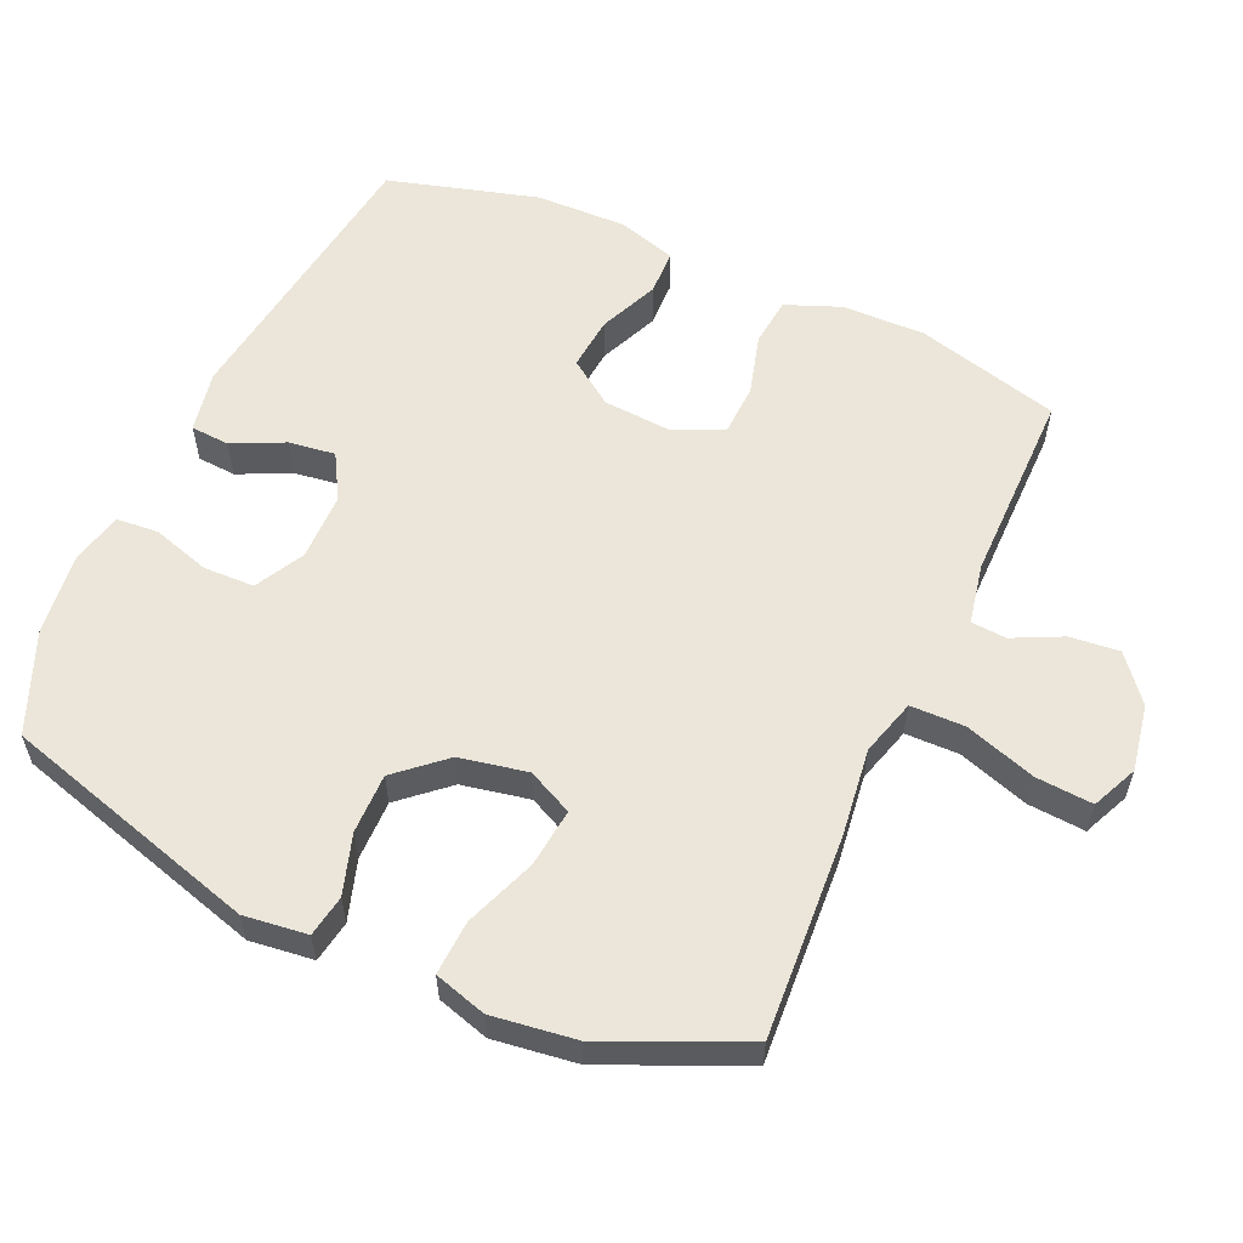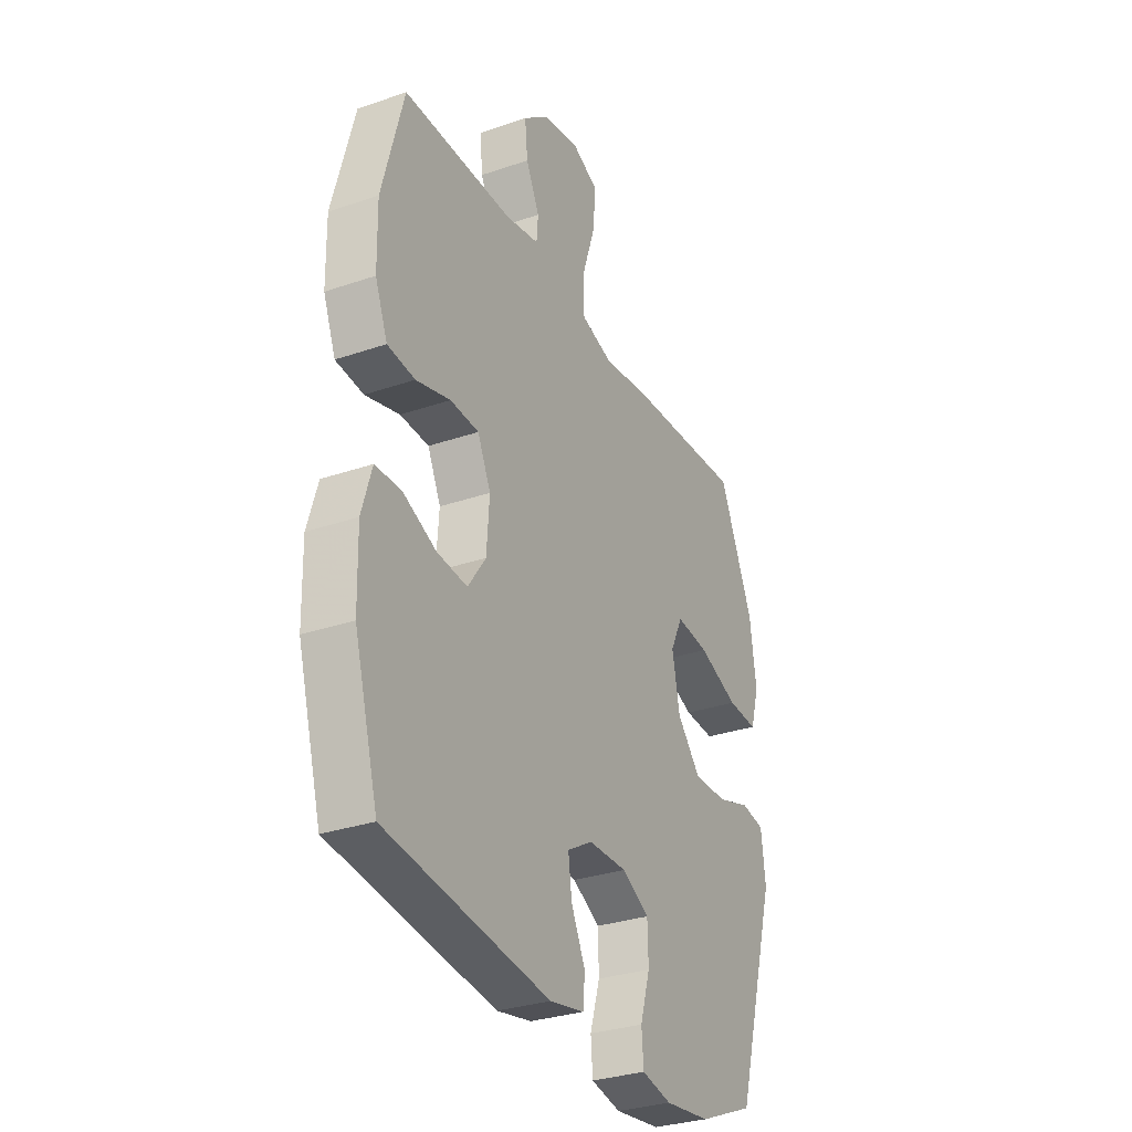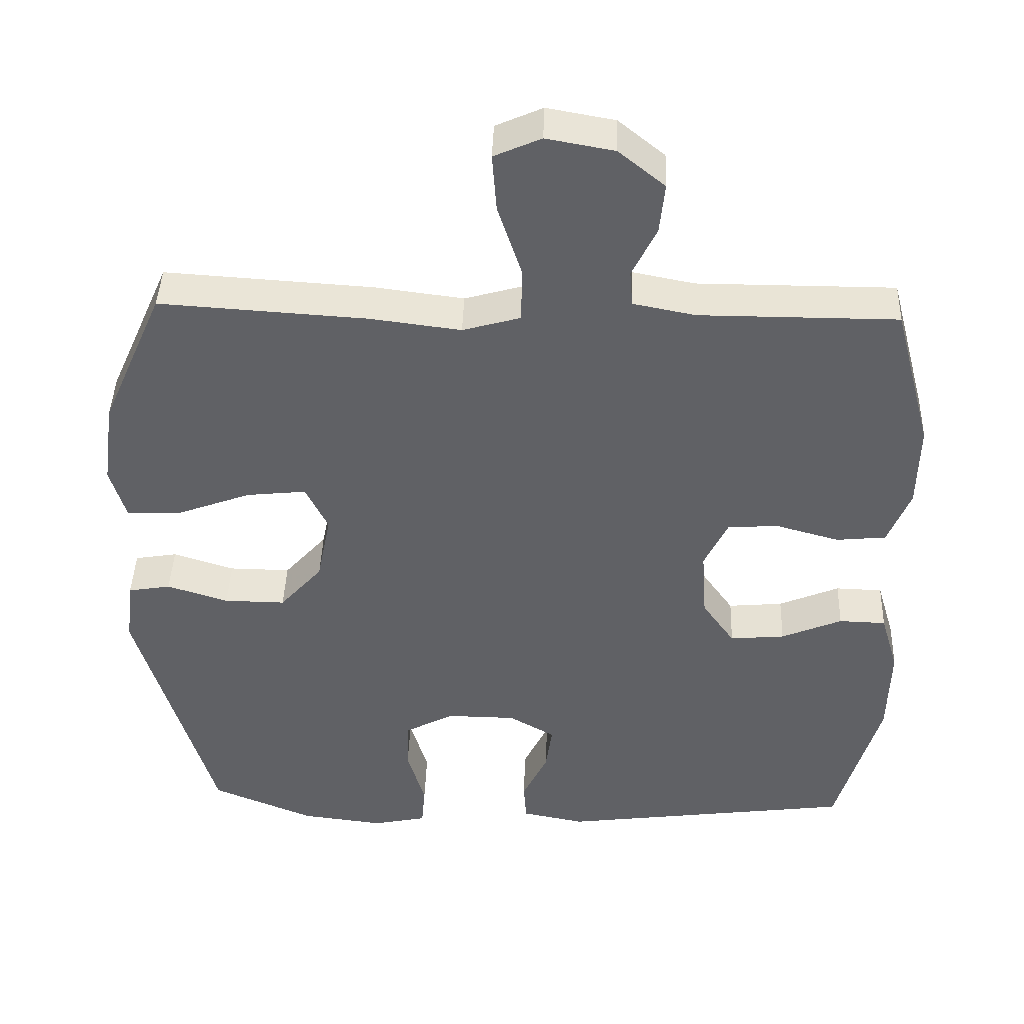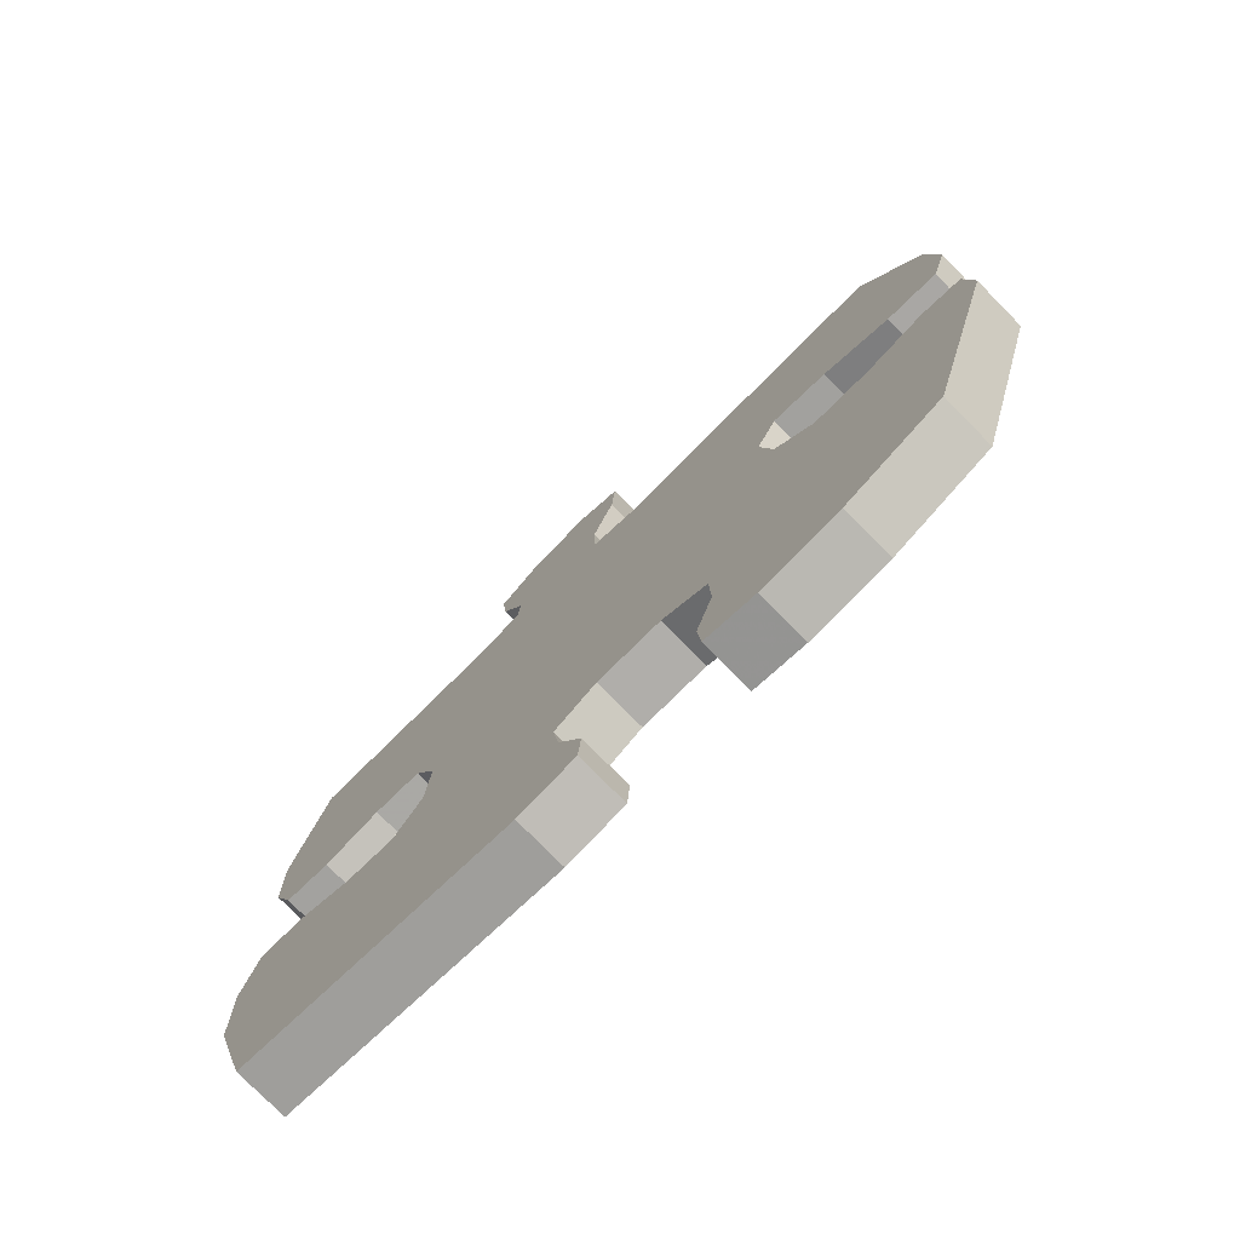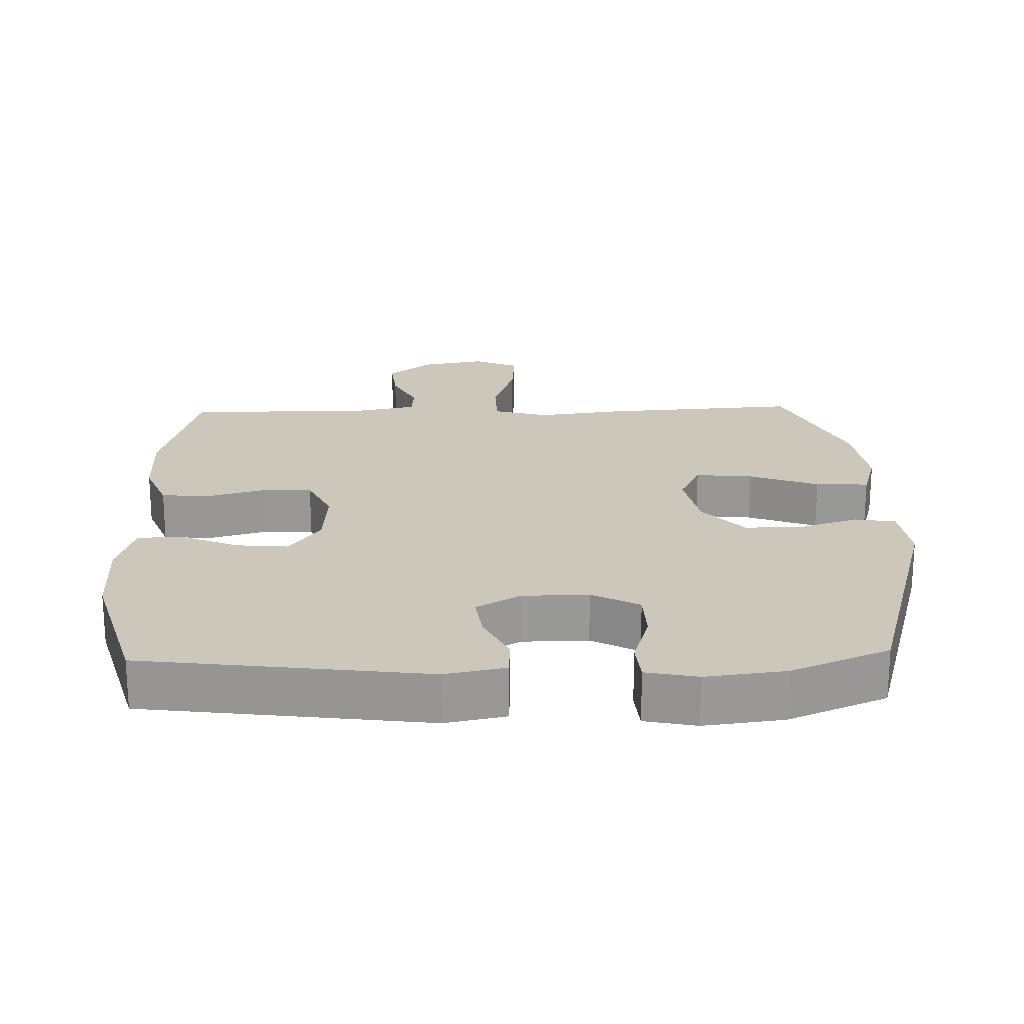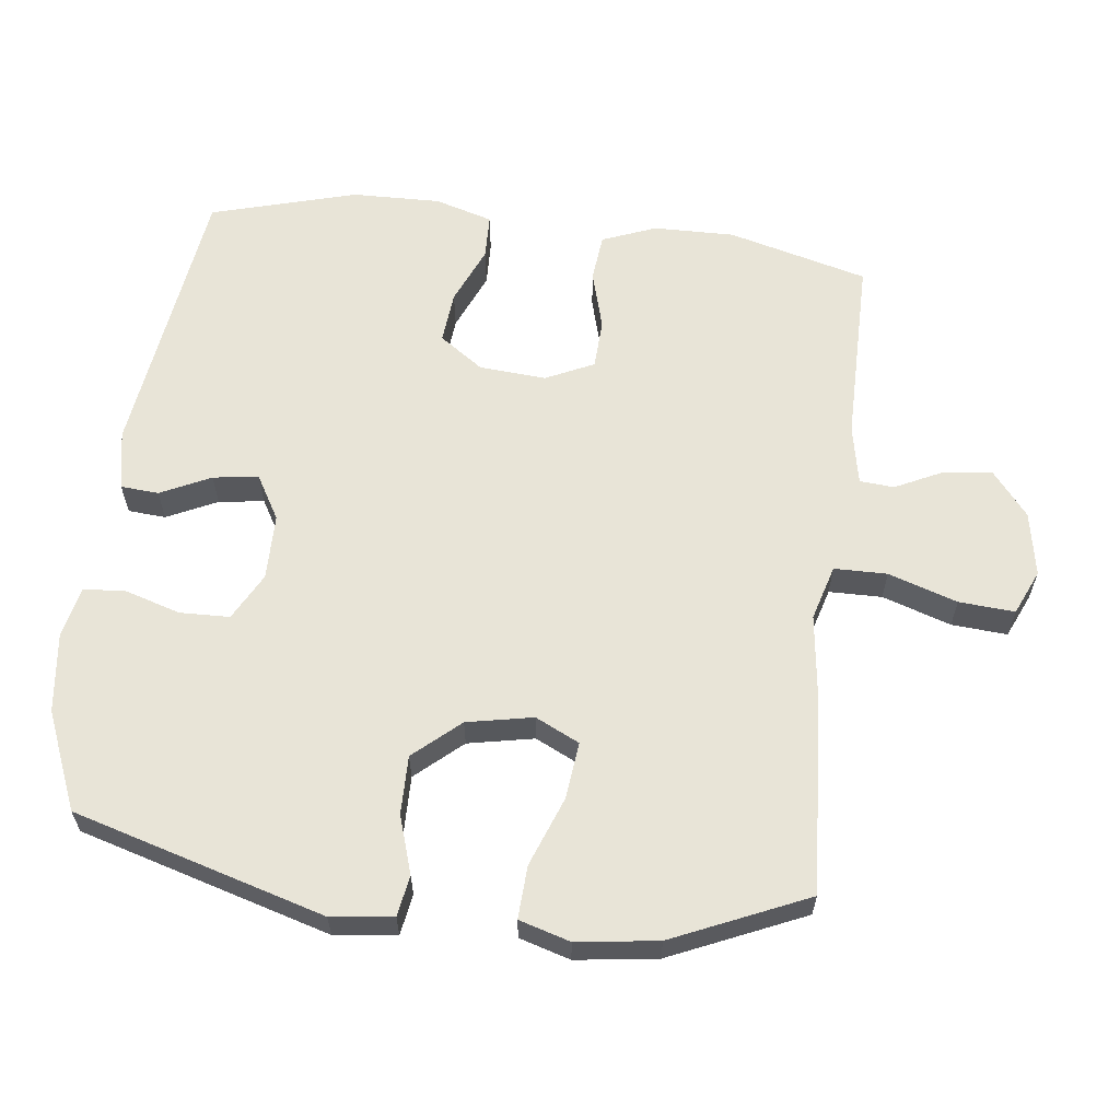
<metadata>
{"format":"obj","ext":"obj","renderer":"f3d","projection":"perspective","resolution":1024,"background":"white","views":[{"elev":57.6,"azim":-65.8,"up":"+Y"},{"elev":-30.9,"azim":116.2,"up":"+Z"},{"elev":42.7,"azim":2.0,"up":"+Z"},{"elev":-77.2,"azim":-135.4,"up":"+Z"},{"elev":21.4,"azim":178.2,"up":"+Y"},{"elev":61.3,"azim":-83.1,"up":"+Y"}]}
</metadata>
<code>
v -0.5 0.07 -0.5
v -0.606 0.07 -0.135
v -0.595 0.07 -0.045
v -0.536 0.07 -0.035
v -0.451 0.07 -0.062
v -0.366 0.07 -0.063
v -0.307 0.07 0.004
v -0.288 0.07 0.1
v -0.319 0.07 0.164
v -0.402 0.07 0.155
v -0.503 0.07 0.117
v -0.58 0.07 0.113
v -0.602 0.07 0.187
v -0.586 0.07 0.305
v -0.5 0.07 0.5
v -0.213 0.07 0.482
v -0.088 0.07 0.466
v -0.008 0.07 0.489
v -0.007 0.07 0.566
v -0.04 0.07 0.666
v -0.046 0.07 0.747
v 0.019 0.07 0.776
v 0.113 0.07 0.759
v 0.177 0.07 0.707
v 0.17 0.07 0.637
v 0.136 0.07 0.567
v 0.14 0.07 0.517
v 0.226 0.07 0.5
v 0.5 0.07 0.5
v 0.554 0.07 0.297
v 0.552 0.07 0.179
v 0.521 0.07 0.101
v 0.452 0.07 0.094
v 0.366 0.07 0.118
v 0.294 0.07 0.115
v 0.261 0.07 0.045
v 0.268 0.07 -0.052
v 0.313 0.07 -0.116
v 0.389 0.07 -0.109
v 0.473 0.07 -0.073
v 0.538 0.07 -0.075
v 0.563 0.07 -0.159
v 0.56 0.07 -0.288
v 0.5 0.07 -0.5
v 0.09 0.07 -0.555
v 0.003 0.07 -0.538
v -0.001 0.07 -0.483
v 0.034 0.07 -0.41
v 0.043 0.07 -0.344
v -0.021 0.07 -0.307
v -0.117 0.07 -0.306
v -0.186 0.07 -0.343
v -0.188 0.07 -0.415
v -0.163 0.07 -0.497
v -0.168 0.07 -0.557
v -0.243 0.07 -0.573
v -0.358 0.07 -0.559
v -0.5 0 -0.5
v -0.606 0 -0.135
v -0.595 0 -0.045
v -0.536 0 -0.035
v -0.451 0 -0.062
v -0.366 0 -0.063
v -0.307 0 0.004
v -0.288 0 0.1
v -0.319 0 0.164
v -0.402 0 0.155
v -0.503 0 0.117
v -0.58 0 0.113
v -0.602 0 0.187
v -0.586 0 0.305
v -0.5 0 0.5
v -0.213 0 0.482
v -0.088 0 0.466
v -0.008 0 0.489
v -0.007 0 0.566
v -0.04 0 0.666
v -0.046 0 0.747
v 0.019 0 0.776
v 0.113 0 0.759
v 0.177 0 0.707
v 0.17 0 0.637
v 0.136 0 0.567
v 0.14 0 0.517
v 0.226 0 0.5
v 0.5 0 0.5
v 0.554 0 0.297
v 0.552 0 0.179
v 0.521 0 0.101
v 0.452 0 0.094
v 0.366 0 0.118
v 0.294 0 0.115
v 0.261 0 0.045
v 0.268 0 -0.052
v 0.313 0 -0.116
v 0.389 0 -0.109
v 0.473 0 -0.073
v 0.538 0 -0.075
v 0.563 0 -0.159
v 0.56 0 -0.288
v 0.5 0 -0.5
v 0.09 0 -0.555
v 0.003 0 -0.538
v -0.001 0 -0.483
v 0.034 0 -0.41
v 0.043 0 -0.344
v -0.021 0 -0.307
v -0.117 0 -0.306
v -0.186 0 -0.343
v -0.188 0 -0.415
v -0.163 0 -0.497
v -0.168 0 -0.557
v -0.243 0 -0.573
v -0.358 0 -0.559
f 53 54 55 56
f 52 53 56 57
f 45 46 47 48
f 45 48 49
f 44 45 49
f 43 44 49 50
f 39 40 41 42
f 38 39 42 43
f 31 32 33 34
f 31 34 35
f 28 29 30 31
f 27 28 31 35
f 23 24 25 26
f 23 26 27
f 22 23 27
f 19 20 21 22
f 18 19 22 27
f 17 18 27 35
f 10 11 12 13
f 9 10 13 14
f 2 3 4 5
f 2 5 6
f 52 57 1 2
f 51 52 2 6
f 38 43 50 51
f 37 38 51 6
f 36 37 6 7
f 35 36 7 8
f 17 35 8 9
f 15 16 17
f 9 14 15 17
f 113 112 111 110
f 114 113 110 109
f 105 104 103 102
f 106 105 102
f 106 102 101
f 107 106 101 100
f 99 98 97 96
f 100 99 96 95
f 91 90 89 88
f 92 91 88
f 88 87 86 85
f 92 88 85 84
f 83 82 81 80
f 84 83 80
f 84 80 79
f 79 78 77 76
f 84 79 76 75
f 92 84 75 74
f 70 69 68 67
f 71 70 67 66
f 62 61 60 59
f 63 62 59
f 59 58 114 109
f 63 59 109 108
f 108 107 100 95
f 63 108 95 94
f 64 63 94 93
f 65 64 93 92
f 66 65 92 74
f 74 73 72
f 74 72 71 66
f 1 58 59 2
f 2 59 60 3
f 3 60 61 4
f 4 61 62 5
f 5 62 63 6
f 6 63 64 7
f 7 64 65 8
f 8 65 66 9
f 9 66 67 10
f 10 67 68 11
f 11 68 69 12
f 12 69 70 13
f 13 70 71 14
f 14 71 72 15
f 15 72 73 16
f 16 73 74 17
f 17 74 75 18
f 18 75 76 19
f 19 76 77 20
f 20 77 78 21
f 21 78 79 22
f 22 79 80 23
f 23 80 81 24
f 24 81 82 25
f 25 82 83 26
f 26 83 84 27
f 27 84 85 28
f 28 85 86 29
f 29 86 87 30
f 30 87 88 31
f 31 88 89 32
f 32 89 90 33
f 33 90 91 34
f 34 91 92 35
f 35 92 93 36
f 36 93 94 37
f 37 94 95 38
f 38 95 96 39
f 39 96 97 40
f 40 97 98 41
f 41 98 99 42
f 42 99 100 43
f 43 100 101 44
f 44 101 102 45
f 45 102 103 46
f 46 103 104 47
f 47 104 105 48
f 48 105 106 49
f 49 106 107 50
f 50 107 108 51
f 51 108 109 52
f 52 109 110 53
f 53 110 111 54
f 54 111 112 55
f 55 112 113 56
f 56 113 114 57
f 57 114 58 1

</code>
